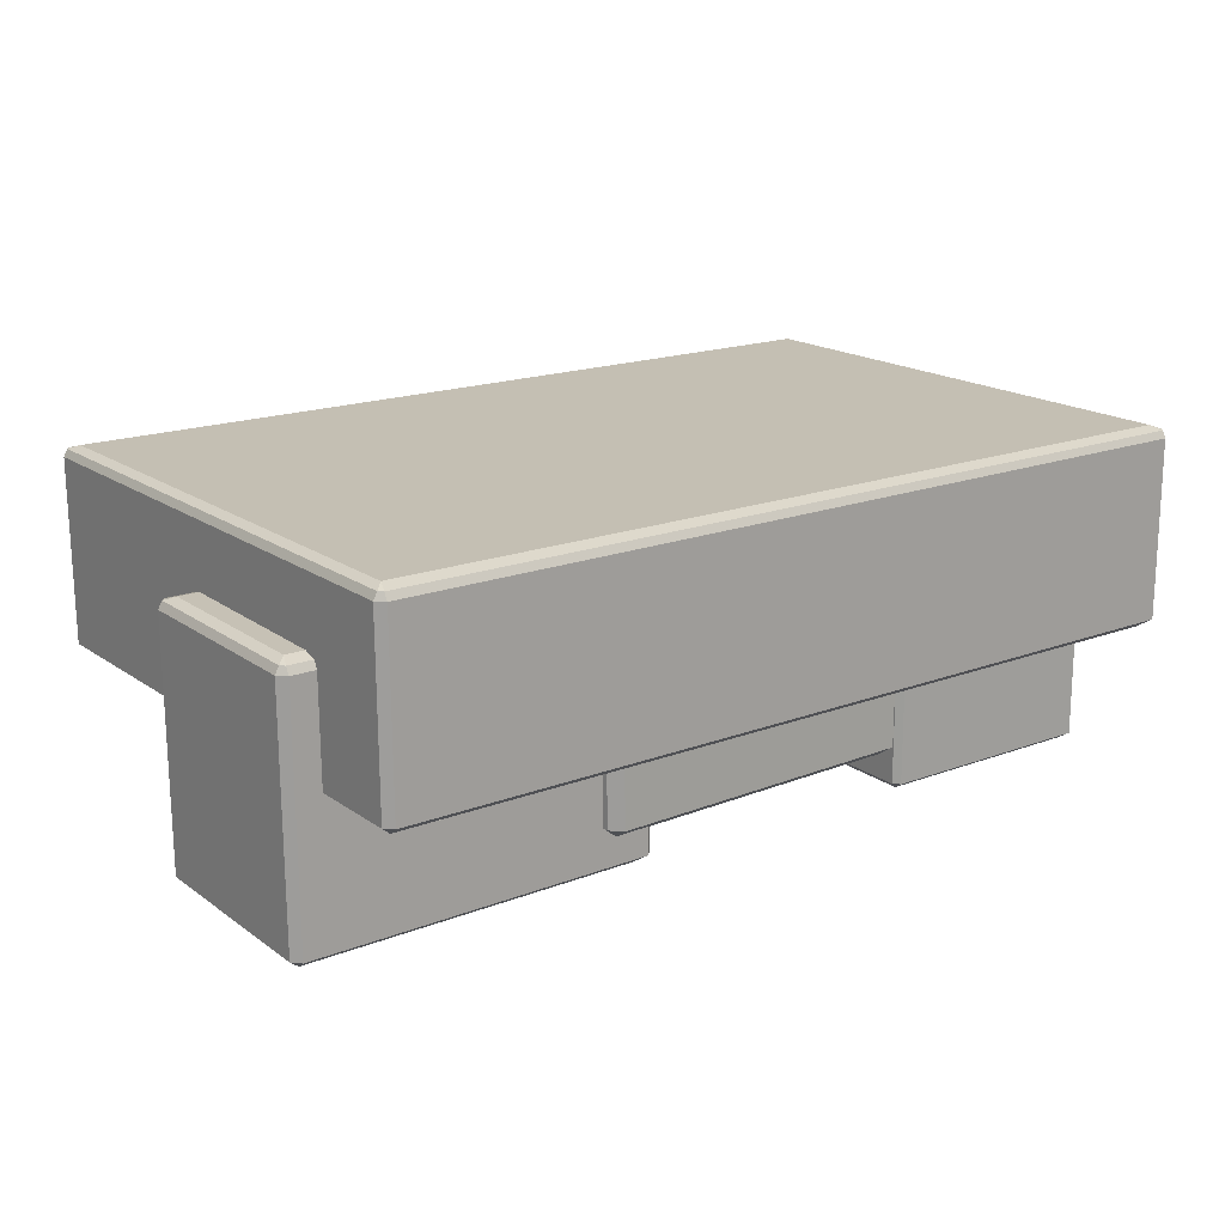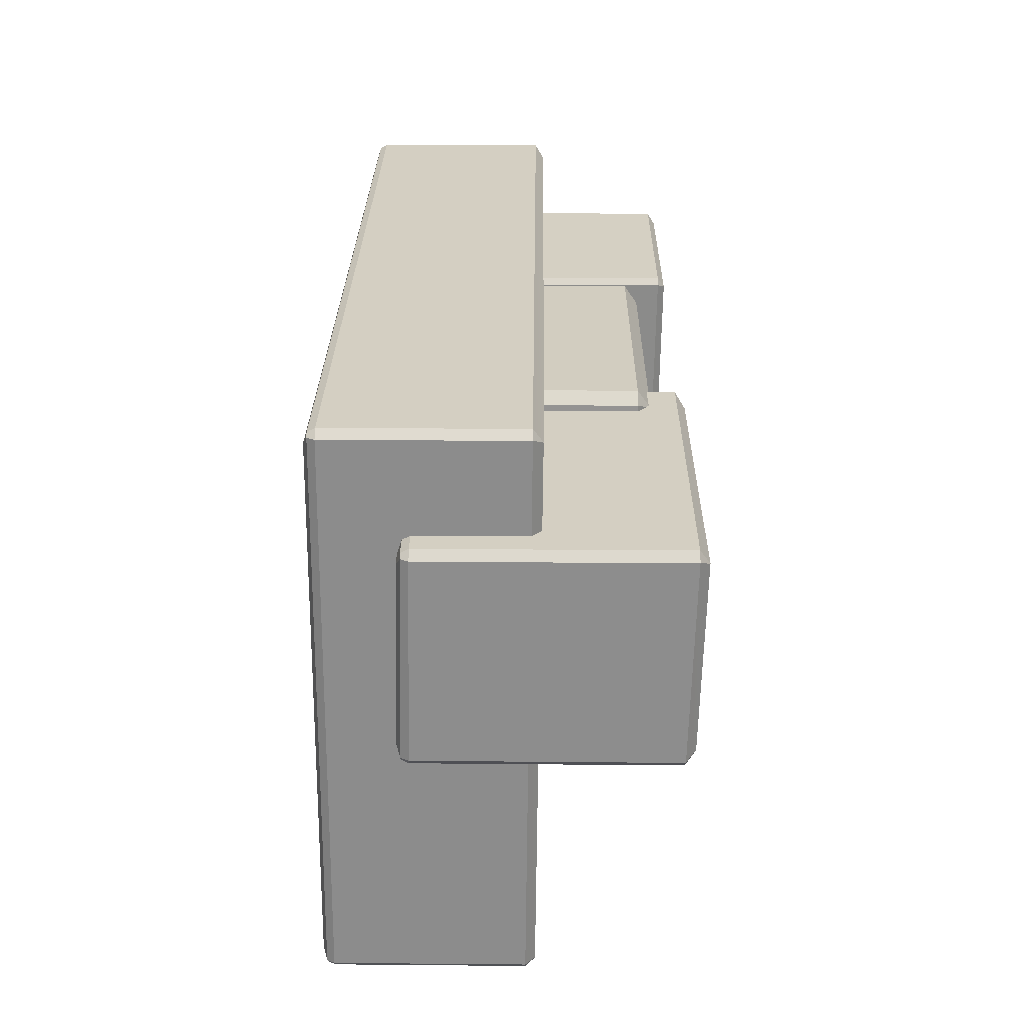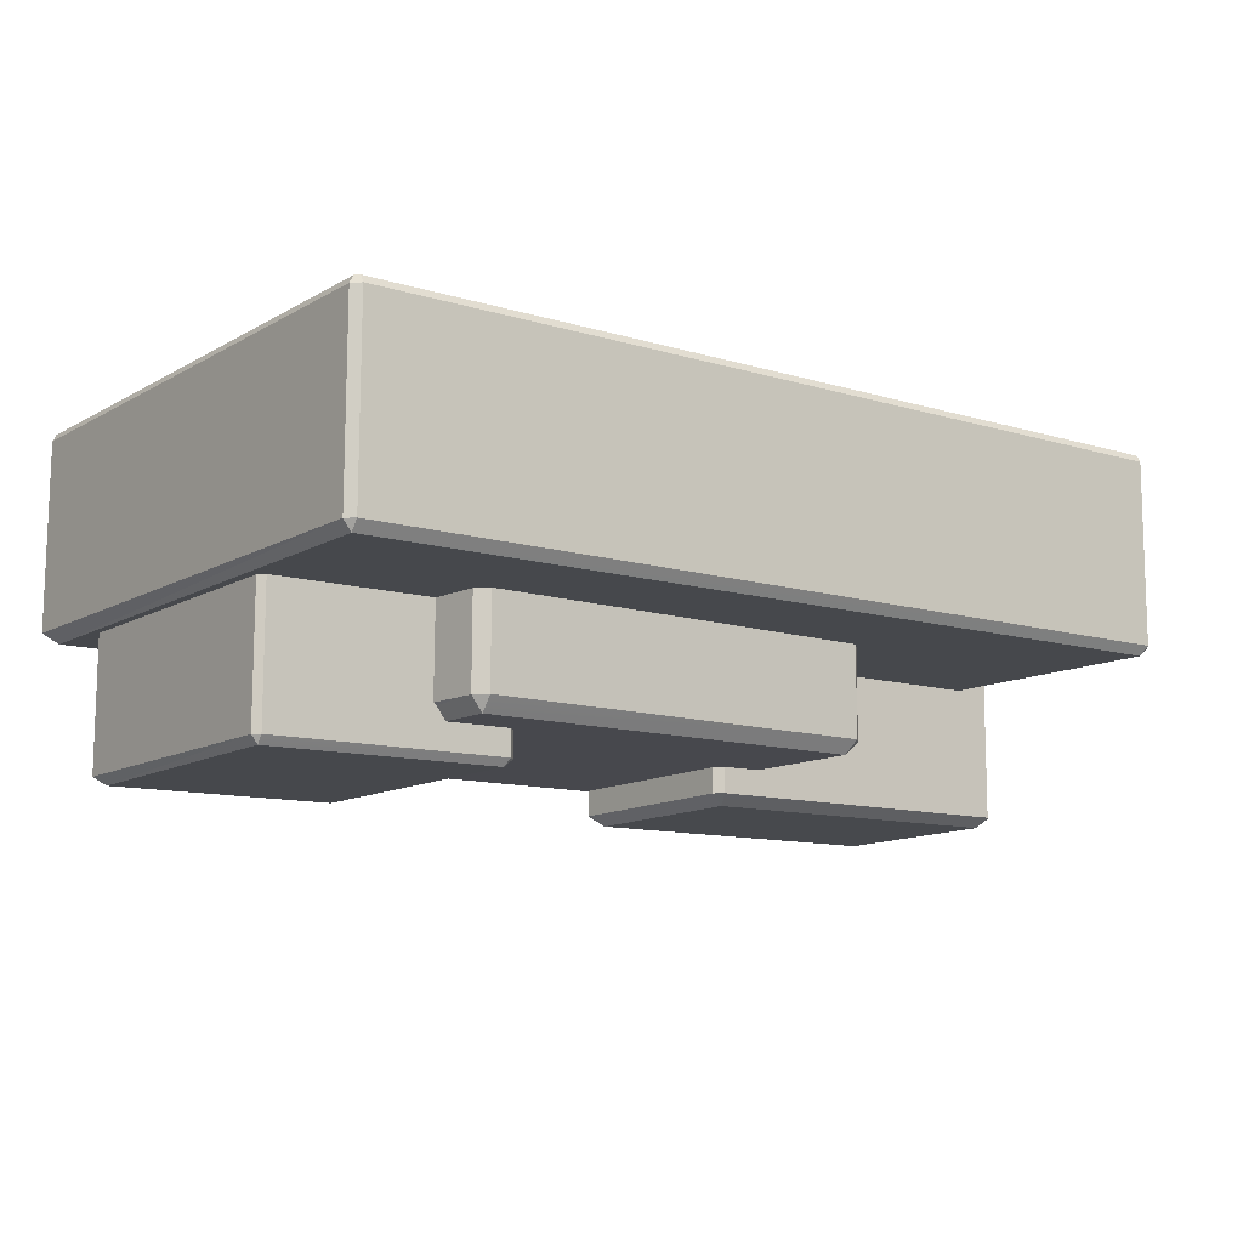
<metadata>
{"format":"obj","ext":"obj","renderer":"f3d","projection":"perspective","resolution":1024,"background":"white","views":[{"elev":17.6,"azim":-37.0,"up":"+Y"},{"elev":25.8,"azim":-89.2,"up":"+Z"},{"elev":-10.9,"azim":143.1,"up":"+Y"}]}
</metadata>
<code>
g C001_BB01
v 12.5 -7.869 10.76
v 12.42 1.204 10.79
v 12.98 -7.852 10.29
v 12.89 1.218 10.32
v 12.98 -7.852 10.29
v 12.42 1.204 10.79
v -6.941 1.416 -3.491
v -6.856 -7.61 -3.556
v -6.465 1.43 -3.963
v -6.38 -7.593 -4.027
v -6.465 1.43 -3.963
v -6.856 -7.61 -3.556
v 12.98 -7.852 10.29
v 12.08 -8.446 9.907
v 12.5 -7.869 10.76
v -6.22 -7.908 10.72
v -5.749 -7.906 11.2
v -5.53 -8.47 10.34
v 11.17 -7.556 -4.588
v 11.18 -8.178 -4.133
v 11.64 -7.554 -4.113
v -6.38 -7.593 -4.027
v -6.856 -7.61 -3.556
v -6.125 -8.176 -3.591
v 11.18 -8.178 -4.133
v 12.08 -8.446 9.907
v 11.64 -7.554 -4.113
v 12.98 -7.852 10.29
v 11.64 -7.554 -4.113
v 12.08 -8.446 9.907
v 18.41 -9.44 11.26
v 18.36 2.328 11.27
v 18.68 -9.431 11.01
v 18.63 2.336 11.02
v 18.68 -9.431 11.01
v 18.36 2.328 11.27
v 8.25 2.444 -1.75
v 8.297 -9.298 -1.783
v 8.518 2.452 -1.999
v 8.565 -9.289 -2.033
v 8.518 2.452 -1.999
v 8.297 -9.298 -1.783
v 18.68 -9.431 11.01
v 18.19 -9.756 10.78
v 18.41 -9.44 11.26
v 8.211 -9.461 10.91
v 8.46 -9.46 11.18
v 8.595 -9.769 10.71
v 18.51 -9.269 -1.948
v 18.51 -9.609 -1.699
v 18.76 -9.268 -1.68
v 8.565 -9.289 -2.033
v 8.297 -9.298 -1.783
v 8.697 -9.608 -1.79
v 18.51 -9.609 -1.699
v 18.19 -9.756 10.78
v 18.76 -9.268 -1.68
v 18.68 -9.431 11.01
v 18.76 -9.268 -1.68
v 18.19 -9.756 10.78
v -4.09 -9.568 10.45
v -4.151 0.8527 10.47
v -3.744 -9.556 10.12
v -3.805 0.8627 10.13
v -3.744 -9.556 10.12
v -4.151 0.8527 10.47
v -4.212 1.037 1.443
v -4.15 -9.343 1.397
v -3.876 1.039 1.789
v -3.815 -9.341 1.743
v -3.876 1.039 1.789
v -4.15 -9.343 1.397
v -3.744 -9.556 10.12
v -4.385 -9.983 9.834
v -4.09 -9.568 10.45
v -19.43 -9.596 10.19
v -19.09 -9.595 10.54
v -18.93 -10 9.926
v -4.15 -9.343 1.397
v -4.432 -9.79 1.976
v -3.815 -9.341 1.743
v -19.15 -9.37 1.484
v -19.5 -9.382 1.819
v -18.97 -9.789 2.051
v 19.24 -3.564 14.65
v 19.18 4.175 14.67
v 19.56 -3.553 14.32
v 19.5 4.185 14.34
v 19.56 -3.553 14.32
v 19.18 4.175 14.67
v -18.15 4.321 -8.72
v -18.09 -3.387 -8.765
v -17.83 4.33 -9.048
v -17.77 -3.375 -9.094
v -17.83 4.33 -9.048
v -18.09 -3.387 -8.765
v 19.56 -3.553 14.32
v 18.94 -3.96 14.07
v 19.24 -3.564 14.65
v -18.06 -3.591 14.32
v -17.73 -3.59 14.64
v -17.59 -3.976 14.05
v 19.2 -3.35 -9.084
v 19.21 -3.776 -8.772
v 19.53 -3.348 -8.764
v -17.77 -3.375 -9.094
v -18.09 -3.387 -8.765
v -17.59 -3.775 -8.798
v 19.21 -3.776 -8.772
v 18.94 -3.96 14.07
v 19.53 -3.348 -8.764
v 19.56 -3.553 14.32
v 19.53 -3.348 -8.764
v 18.94 -3.96 14.07
v 12.42 1.204 10.79
v 12.5 -7.869 10.76
v -5.833 1.174 11.22
v -5.749 -7.906 11.2
v -6.304 1.172 10.75
v -6.22 -7.908 10.72
v -6.941 1.416 -3.491
v -6.856 -7.61 -3.556
v -6.465 1.43 -3.963
v -6.38 -7.593 -4.027
v 11.09 1.461 -4.524
v 11.17 -7.556 -4.588
v 11.56 1.463 -4.048
v 11.64 -7.554 -4.113
v 12.89 1.218 10.32
v 12.98 -7.852 10.29
v -5.833 1.174 11.22
v -5.749 -7.906 11.2
v -6.304 1.172 10.75
v -6.22 -7.908 10.72
v 11.09 1.461 -4.524
v 11.17 -7.556 -4.588
v 11.56 1.463 -4.048
v 11.64 -7.554 -4.113
v -6.125 -8.176 -3.591
v 11.18 -8.178 -4.133
v -6.38 -7.593 -4.027
v 11.17 -7.556 -4.588
v -5.53 -8.47 10.34
v -6.125 -8.176 -3.591
v -6.22 -7.908 10.72
v -6.856 -7.61 -3.556
v 12.08 -8.446 9.907
v -5.53 -8.47 10.34
v 12.5 -7.869 10.76
v -5.749 -7.906 11.2
v 18.36 2.328 11.27
v 18.41 -9.44 11.26
v 8.413 2.312 11.19
v 8.46 -9.46 11.18
v 8.164 2.31 10.92
v 8.211 -9.461 10.91
v 8.25 2.444 -1.75
v 8.297 -9.298 -1.783
v 8.518 2.452 -1.999
v 8.565 -9.289 -2.033
v 18.47 2.468 -1.914
v 18.51 -9.269 -1.948
v 18.72 2.469 -1.646
v 18.76 -9.268 -1.68
v 18.63 2.336 11.02
v 18.68 -9.431 11.01
v 8.413 2.312 11.19
v 8.46 -9.46 11.18
v 8.164 2.31 10.92
v 8.211 -9.461 10.91
v 18.47 2.468 -1.914
v 18.51 -9.269 -1.948
v 18.72 2.469 -1.646
v 18.76 -9.268 -1.68
v 8.697 -9.608 -1.79
v 18.51 -9.609 -1.699
v 8.565 -9.289 -2.033
v 18.51 -9.269 -1.948
v 8.595 -9.769 10.71
v 8.697 -9.608 -1.79
v 8.211 -9.461 10.91
v 8.297 -9.298 -1.783
v 18.19 -9.756 10.78
v 8.595 -9.769 10.71
v 18.41 -9.44 11.26
v 8.46 -9.46 11.18
v -4.151 0.8527 10.47
v -4.09 -9.568 10.45
v -19.15 0.8308 10.56
v -19.09 -9.595 10.54
v -19.49 0.8295 10.21
v -19.43 -9.596 10.19
v -19.56 1.005 1.865
v -19.5 -9.382 1.819
v -19.22 1.015 1.53
v -19.15 -9.37 1.484
v -4.212 1.037 1.443
v -4.15 -9.343 1.397
v -3.876 1.039 1.789
v -3.815 -9.341 1.743
v -3.805 0.8627 10.13
v -3.744 -9.556 10.12
v -19.15 0.8308 10.56
v -19.09 -9.595 10.54
v -19.49 0.8295 10.21
v -19.43 -9.596 10.19
v -19.56 1.005 1.865
v -19.5 -9.382 1.819
v -19.22 1.015 1.53
v -19.15 -9.37 1.484
v -4.432 -9.79 1.976
v -4.385 -9.983 9.834
v -3.815 -9.341 1.743
v -3.744 -9.556 10.12
v -18.97 -9.789 2.051
v -4.432 -9.79 1.976
v -19.15 -9.37 1.484
v -4.15 -9.343 1.397
v -18.93 -10 9.926
v -18.97 -9.789 2.051
v -19.43 -9.596 10.19
v -19.5 -9.382 1.819
v -4.385 -9.983 9.834
v -18.93 -10 9.926
v -4.09 -9.568 10.45
v -19.09 -9.595 10.54
v 19.18 4.175 14.67
v 19.24 -3.564 14.65
v -17.78 4.155 14.66
v -17.73 -3.59 14.64
v -18.11 4.153 14.34
v -18.06 -3.591 14.32
v -18.15 4.321 -8.72
v -18.09 -3.387 -8.765
v -17.83 4.33 -9.048
v -17.77 -3.375 -9.094
v 19.14 4.351 -9.039
v 19.2 -3.35 -9.084
v 19.47 4.353 -8.718
v 19.53 -3.348 -8.764
v 19.5 4.185 14.34
v 19.56 -3.553 14.32
v -17.78 4.155 14.66
v -17.73 -3.59 14.64
v -18.11 4.153 14.34
v -18.06 -3.591 14.32
v 19.14 4.351 -9.039
v 19.2 -3.35 -9.084
v 19.47 4.353 -8.718
v 19.53 -3.348 -8.764
v -17.59 -3.775 -8.798
v 19.21 -3.776 -8.772
v -17.77 -3.375 -9.094
v 19.2 -3.35 -9.084
v -17.59 -3.976 14.05
v -17.59 -3.775 -8.798
v -18.06 -3.591 14.32
v -18.09 -3.387 -8.765
v 18.94 -3.96 14.07
v -17.59 -3.976 14.05
v 19.24 -3.564 14.65
v -17.73 -3.59 14.64
v -5.53 -8.47 10.34
v 12.08 -8.446 9.907
v -6.125 -8.176 -3.591
v 11.18 -8.178 -4.133
v 8.595 -9.769 10.71
v 18.19 -9.756 10.78
v 8.697 -9.608 -1.79
v 18.51 -9.609 -1.699
v -18.93 -10 9.926
v -4.385 -9.983 9.834
v -18.97 -9.789 2.051
v -4.432 -9.79 1.976
v -17.59 -3.976 14.05
v 18.94 -3.96 14.07
v -17.59 -3.775 -8.798
v 19.21 -3.776 -8.772
v 12.08 1.892 9.791
v 12.65 1.657 10.33
v 12.41 1.651 10.57
v -5.527 1.873 10.23
v -5.839 1.62 11
v -6.074 1.619 10.77
v 10.76 2.124 -3.479
v 11.08 1.901 -4.271
v 11.31 1.902 -4.033
v -6.154 2.104 -2.918
v -6.711 1.864 -3.475
v -6.473 1.871 -3.71
v 12.65 1.657 10.33
v 12.08 1.892 9.791
v 11.31 1.902 -4.033
v 10.76 2.124 -3.479
v 11.31 1.902 -4.033
v 12.08 1.892 9.791
v 18.2 2.705 10.72
v 18.5 2.576 11.03
v 18.36 2.572 11.15
v 8.598 2.694 10.65
v 8.414 2.556 11.07
v 8.289 2.555 10.93
v 18.27 2.831 -1.349
v 18.46 2.709 -1.777
v 18.58 2.71 -1.642
v 8.67 2.82 -1.422
v 8.375 2.689 -1.736
v 8.509 2.693 -1.861
v -4.383 1.348 9.751
v -3.981 1.179 10.14
v -4.154 1.174 10.31
v -18.93 1.334 9.843
v -19.16 1.152 10.4
v -19.32 1.151 10.22
v -4.455 1.514 2.192
v -4.219 1.354 1.624
v -4.052 1.355 1.797
v -19 1.5 2.283
v -19.4 1.327 1.879
v -19.22 1.332 1.711
v 18.94 4.647 13.99
v 19.34 4.486 14.35
v 19.18 4.482 14.51
v -17.59 4.634 13.97
v -17.79 4.461 14.51
v -17.96 4.46 14.34
v 18.93 4.806 -8.319
v 19.14 4.653 -8.866
v 19.3 4.654 -8.706
v -17.6 4.792 -8.336
v -17.99 4.628 -8.711
v -17.83 4.633 -8.875
v 12.42 1.204 10.79
v 12.41 1.651 10.57
v 12.89 1.218 10.32
v 12.65 1.657 10.33
v -6.304 1.172 10.75
v -6.074 1.619 10.77
v -5.833 1.174 11.22
v -5.839 1.62 11
v 11.56 1.463 -4.048
v 11.31 1.902 -4.033
v 11.09 1.461 -4.524
v 11.08 1.901 -4.271
v -6.465 1.43 -3.963
v -6.473 1.871 -3.71
v -6.941 1.416 -3.491
v -6.711 1.864 -3.475
v -5.839 1.62 11
v -5.527 1.873 10.23
v 12.41 1.651 10.57
v 12.08 1.892 9.791
v -6.711 1.864 -3.475
v -6.154 2.104 -2.918
v -6.074 1.619 10.77
v -5.527 1.873 10.23
v 11.08 1.901 -4.271
v 10.76 2.124 -3.479
v -6.473 1.871 -3.71
v -6.154 2.104 -2.918
v -5.833 1.174 11.22
v -5.839 1.62 11
v 12.42 1.204 10.79
v 12.41 1.651 10.57
v -6.941 1.416 -3.491
v -6.711 1.864 -3.475
v -6.304 1.172 10.75
v -6.074 1.619 10.77
v 11.09 1.461 -4.524
v 11.08 1.901 -4.271
v -6.465 1.43 -3.963
v -6.473 1.871 -3.71
v 12.89 1.218 10.32
v 12.65 1.657 10.33
v 11.56 1.463 -4.048
v 11.31 1.902 -4.033
v 18.36 2.328 11.27
v 18.36 2.572 11.15
v 18.63 2.336 11.02
v 18.5 2.576 11.03
v 8.164 2.31 10.92
v 8.289 2.555 10.93
v 8.413 2.312 11.19
v 8.414 2.556 11.07
v 18.72 2.469 -1.646
v 18.58 2.71 -1.642
v 18.47 2.468 -1.914
v 18.46 2.709 -1.777
v 8.518 2.452 -1.999
v 8.509 2.693 -1.861
v 8.25 2.444 -1.75
v 8.375 2.689 -1.736
v 8.414 2.556 11.07
v 8.598 2.694 10.65
v 18.36 2.572 11.15
v 18.2 2.705 10.72
v 8.375 2.689 -1.736
v 8.67 2.82 -1.422
v 8.289 2.555 10.93
v 8.598 2.694 10.65
v 18.46 2.709 -1.777
v 18.27 2.831 -1.349
v 8.509 2.693 -1.861
v 8.67 2.82 -1.422
v 18.5 2.576 11.03
v 18.2 2.705 10.72
v 18.58 2.71 -1.642
v 18.27 2.831 -1.349
v 8.413 2.312 11.19
v 8.414 2.556 11.07
v 18.36 2.328 11.27
v 18.36 2.572 11.15
v 8.25 2.444 -1.75
v 8.375 2.689 -1.736
v 8.164 2.31 10.92
v 8.289 2.555 10.93
v 18.47 2.468 -1.914
v 18.46 2.709 -1.777
v 8.518 2.452 -1.999
v 8.509 2.693 -1.861
v 18.63 2.336 11.02
v 18.5 2.576 11.03
v 18.72 2.469 -1.646
v 18.58 2.71 -1.642
v -4.151 0.8527 10.47
v -4.154 1.174 10.31
v -3.805 0.8627 10.13
v -3.981 1.179 10.14
v -19.49 0.8295 10.21
v -19.32 1.151 10.22
v -19.15 0.8308 10.56
v -19.16 1.152 10.4
v -3.876 1.039 1.789
v -4.052 1.355 1.797
v -4.212 1.037 1.443
v -4.219 1.354 1.624
v -19.22 1.015 1.53
v -19.22 1.332 1.711
v -19.56 1.005 1.865
v -19.4 1.327 1.879
v -19.16 1.152 10.4
v -18.93 1.334 9.843
v -4.154 1.174 10.31
v -4.383 1.348 9.751
v -19.4 1.327 1.879
v -19 1.5 2.283
v -19.32 1.151 10.22
v -18.93 1.334 9.843
v -4.219 1.354 1.624
v -4.455 1.514 2.192
v -19.22 1.332 1.711
v -19 1.5 2.283
v -3.981 1.179 10.14
v -4.383 1.348 9.751
v -4.052 1.355 1.797
v -4.455 1.514 2.192
v -19.15 0.8308 10.56
v -19.16 1.152 10.4
v -4.151 0.8527 10.47
v -4.154 1.174 10.31
v -19.56 1.005 1.865
v -19.4 1.327 1.879
v -19.49 0.8295 10.21
v -19.32 1.151 10.22
v -4.212 1.037 1.443
v -4.219 1.354 1.624
v -19.22 1.015 1.53
v -19.22 1.332 1.711
v -3.805 0.8627 10.13
v -3.981 1.179 10.14
v -3.876 1.039 1.789
v -4.052 1.355 1.797
v 19.18 4.175 14.67
v 19.18 4.482 14.51
v 19.5 4.185 14.34
v 19.34 4.486 14.35
v -18.11 4.153 14.34
v -17.96 4.46 14.34
v -17.78 4.155 14.66
v -17.79 4.461 14.51
v 19.47 4.353 -8.718
v 19.3 4.654 -8.706
v 19.14 4.351 -9.039
v 19.14 4.653 -8.866
v -17.83 4.33 -9.048
v -17.83 4.633 -8.875
v -18.15 4.321 -8.72
v -17.99 4.628 -8.711
v -17.79 4.461 14.51
v -17.59 4.634 13.97
v 19.18 4.482 14.51
v 18.94 4.647 13.99
v -17.99 4.628 -8.711
v -17.6 4.792 -8.336
v -17.96 4.46 14.34
v -17.59 4.634 13.97
v 19.14 4.653 -8.866
v 18.93 4.806 -8.319
v -17.83 4.633 -8.875
v -17.6 4.792 -8.336
v 19.34 4.486 14.35
v 18.94 4.647 13.99
v 19.3 4.654 -8.706
v 18.93 4.806 -8.319
v -17.78 4.155 14.66
v -17.79 4.461 14.51
v 19.18 4.175 14.67
v 19.18 4.482 14.51
v -18.15 4.321 -8.72
v -17.99 4.628 -8.711
v -18.11 4.153 14.34
v -17.96 4.46 14.34
v 19.14 4.351 -9.039
v 19.14 4.653 -8.866
v -17.83 4.33 -9.048
v -17.83 4.633 -8.875
v 19.5 4.185 14.34
v 19.34 4.486 14.35
v 19.47 4.353 -8.718
v 19.3 4.654 -8.706
v 10.76 2.124 -3.479
v 12.08 1.892 9.791
v -6.154 2.104 -2.918
v -5.527 1.873 10.23
v 18.27 2.831 -1.349
v 18.2 2.705 10.72
v 8.67 2.82 -1.422
v 8.598 2.694 10.65
v -4.455 1.514 2.192
v -4.383 1.348 9.751
v -19 1.5 2.283
v -18.93 1.334 9.843
v 18.93 4.806 -8.319
v 18.94 4.647 13.99
v -17.6 4.792 -8.336
v -17.59 4.634 13.97
g C001_BB01_0
f 3 2 1
f 6 5 4
f 9 8 7
f 12 11 10
f 15 14 13
f 18 17 16
f 21 20 19
f 24 23 22
f 27 26 25
f 30 29 28
f 33 32 31
f 36 35 34
f 39 38 37
f 42 41 40
f 45 44 43
f 48 47 46
f 51 50 49
f 54 53 52
f 57 56 55
f 60 59 58
f 63 62 61
f 66 65 64
f 69 68 67
f 72 71 70
f 75 74 73
f 78 77 76
f 81 80 79
f 84 83 82
f 87 86 85
f 90 89 88
f 93 92 91
f 96 95 94
f 99 98 97
f 102 101 100
f 105 104 103
f 108 107 106
f 111 110 109
f 114 113 112
f 117 116 115
f 116 117 118
f 121 120 119
f 120 121 122
f 125 124 123
f 124 125 126
f 129 128 127
f 128 129 130
f 133 132 131
f 132 133 134
f 137 136 135
f 136 137 138
f 141 140 139
f 140 141 142
f 145 144 143
f 144 145 146
f 149 148 147
f 148 149 150
f 153 152 151
f 152 153 154
f 157 156 155
f 156 157 158
f 161 160 159
f 160 161 162
f 165 164 163
f 164 165 166
f 169 168 167
f 168 169 170
f 173 172 171
f 172 173 174
f 177 176 175
f 176 177 178
f 181 180 179
f 180 181 182
f 185 184 183
f 184 185 186
f 189 188 187
f 188 189 190
f 193 192 191
f 192 193 194
f 197 196 195
f 196 197 198
f 201 200 199
f 200 201 202
f 205 204 203
f 204 205 206
f 209 208 207
f 208 209 210
f 213 212 211
f 212 213 214
f 217 216 215
f 216 217 218
f 221 220 219
f 220 221 222
f 225 224 223
f 224 225 226
f 229 228 227
f 228 229 230
f 233 232 231
f 232 233 234
f 237 236 235
f 236 237 238
f 241 240 239
f 240 241 242
f 245 244 243
f 244 245 246
f 249 248 247
f 248 249 250
f 253 252 251
f 252 253 254
f 257 256 255
f 256 257 258
f 261 260 259
f 260 261 262
g C001_BB01_1
f 265 264 263
f 264 265 266
f 269 268 267
f 268 269 270
f 273 272 271
f 272 273 274
f 277 276 275
f 276 277 278
g C001_BB01_2
f 281 280 279
f 284 283 282
f 287 286 285
f 290 289 288
f 293 292 291
f 296 295 294
f 299 298 297
f 302 301 300
f 305 304 303
f 308 307 306
f 311 310 309
f 314 313 312
f 317 316 315
f 320 319 318
f 323 322 321
f 326 325 324
f 329 328 327
f 332 331 330
f 335 334 333
f 334 335 336
f 339 338 337
f 338 339 340
f 343 342 341
f 342 343 344
f 347 346 345
f 346 347 348
f 351 350 349
f 350 351 352
f 355 354 353
f 354 355 356
f 359 358 357
f 358 359 360
f 363 362 361
f 362 363 364
f 367 366 365
f 366 367 368
f 371 370 369
f 370 371 372
f 375 374 373
f 374 375 376
f 379 378 377
f 378 379 380
f 383 382 381
f 382 383 384
f 387 386 385
f 386 387 388
f 391 390 389
f 390 391 392
f 395 394 393
f 394 395 396
f 399 398 397
f 398 399 400
f 403 402 401
f 402 403 404
f 407 406 405
f 406 407 408
f 411 410 409
f 410 411 412
f 415 414 413
f 414 415 416
f 419 418 417
f 418 419 420
f 423 422 421
f 422 423 424
f 427 426 425
f 426 427 428
f 431 430 429
f 430 431 432
f 435 434 433
f 434 435 436
f 439 438 437
f 438 439 440
f 443 442 441
f 442 443 444
f 447 446 445
f 446 447 448
f 451 450 449
f 450 451 452
f 455 454 453
f 454 455 456
f 459 458 457
f 458 459 460
f 463 462 461
f 462 463 464
f 467 466 465
f 466 467 468
f 471 470 469
f 470 471 472
f 475 474 473
f 474 475 476
f 479 478 477
f 478 479 480
f 483 482 481
f 482 483 484
f 487 486 485
f 486 487 488
f 491 490 489
f 490 491 492
f 495 494 493
f 494 495 496
f 499 498 497
f 498 499 500
f 503 502 501
f 502 503 504
f 507 506 505
f 506 507 508
f 511 510 509
f 510 511 512
f 515 514 513
f 514 515 516
f 519 518 517
f 518 519 520
g C001_BB01_3
f 523 522 521
f 522 523 524
f 527 526 525
f 526 527 528
f 531 530 529
f 530 531 532
f 535 534 533
f 534 535 536

</code>
